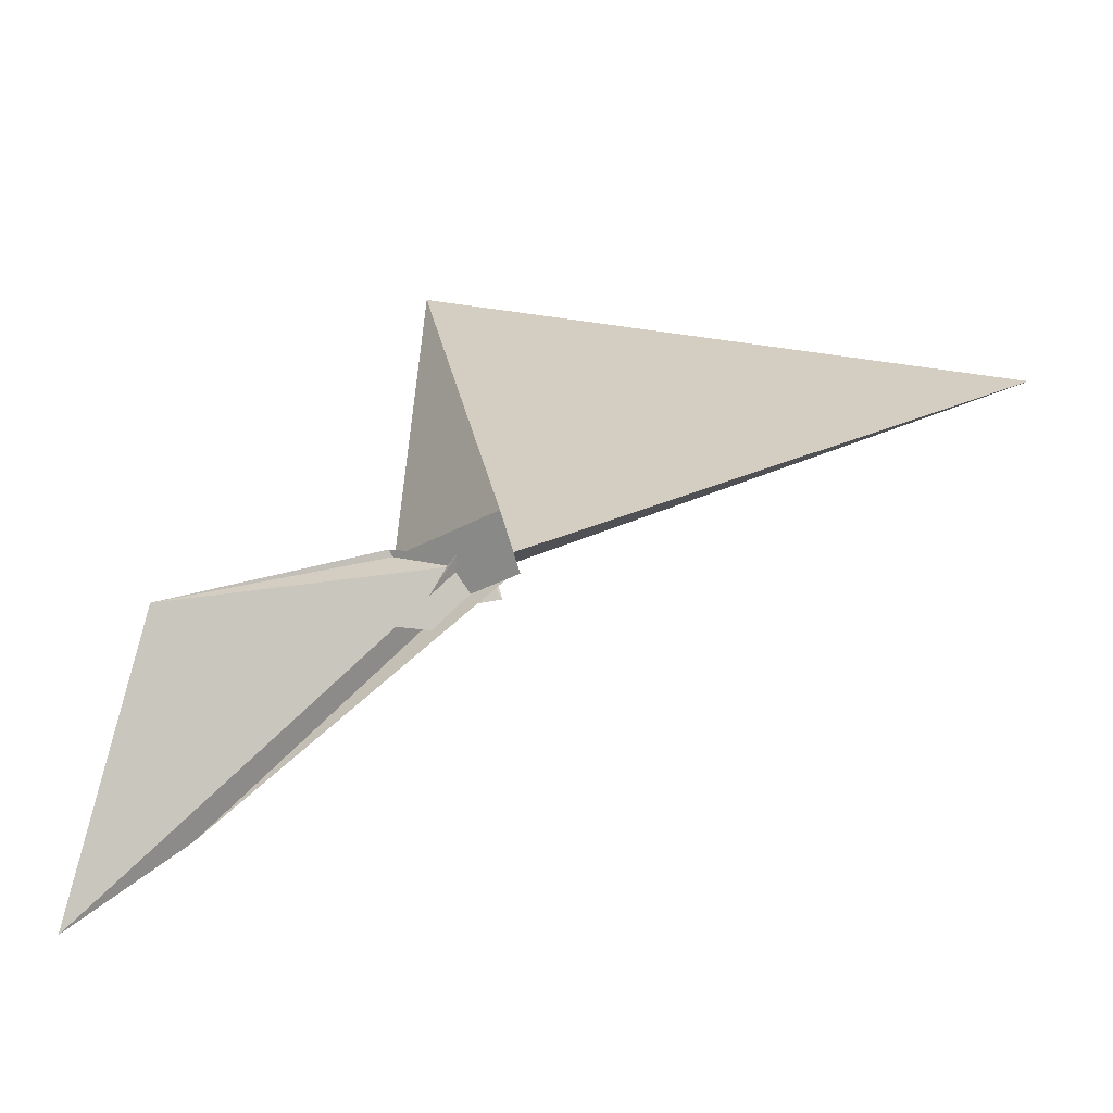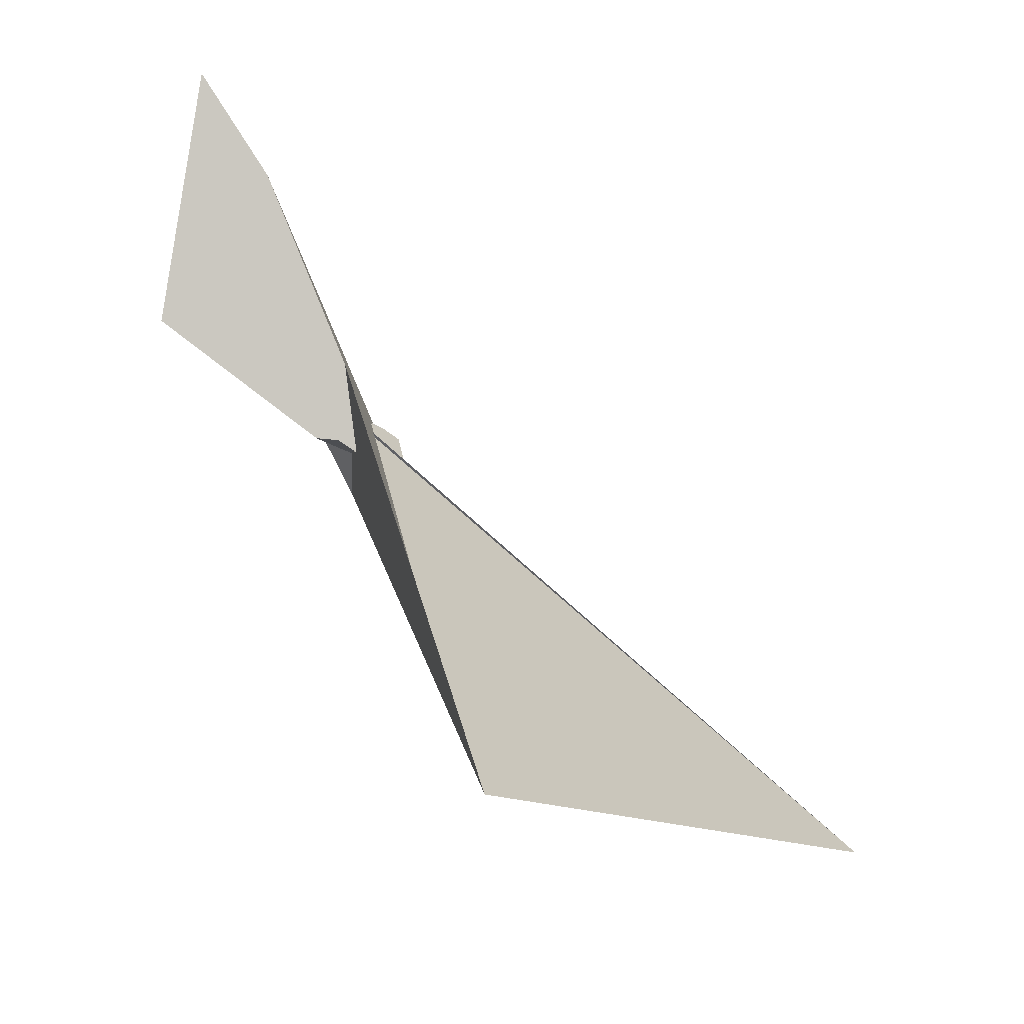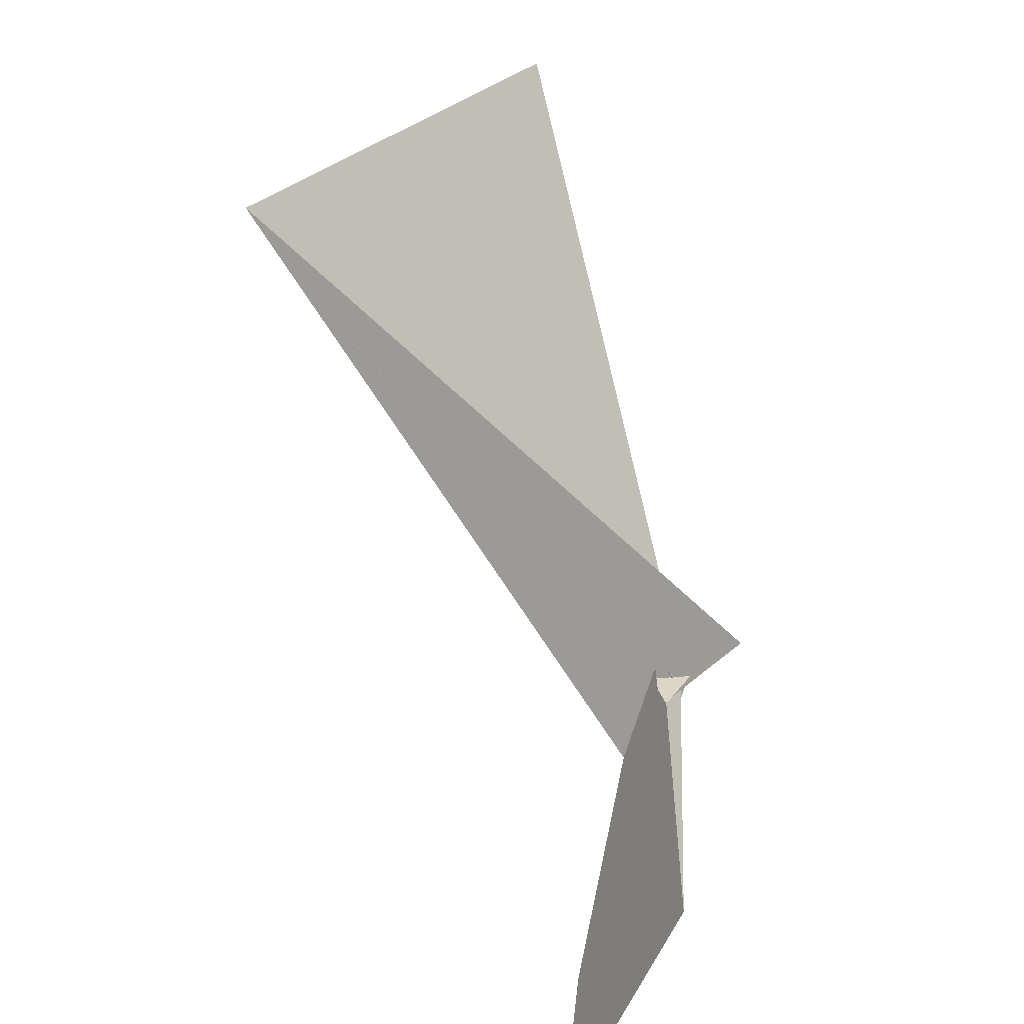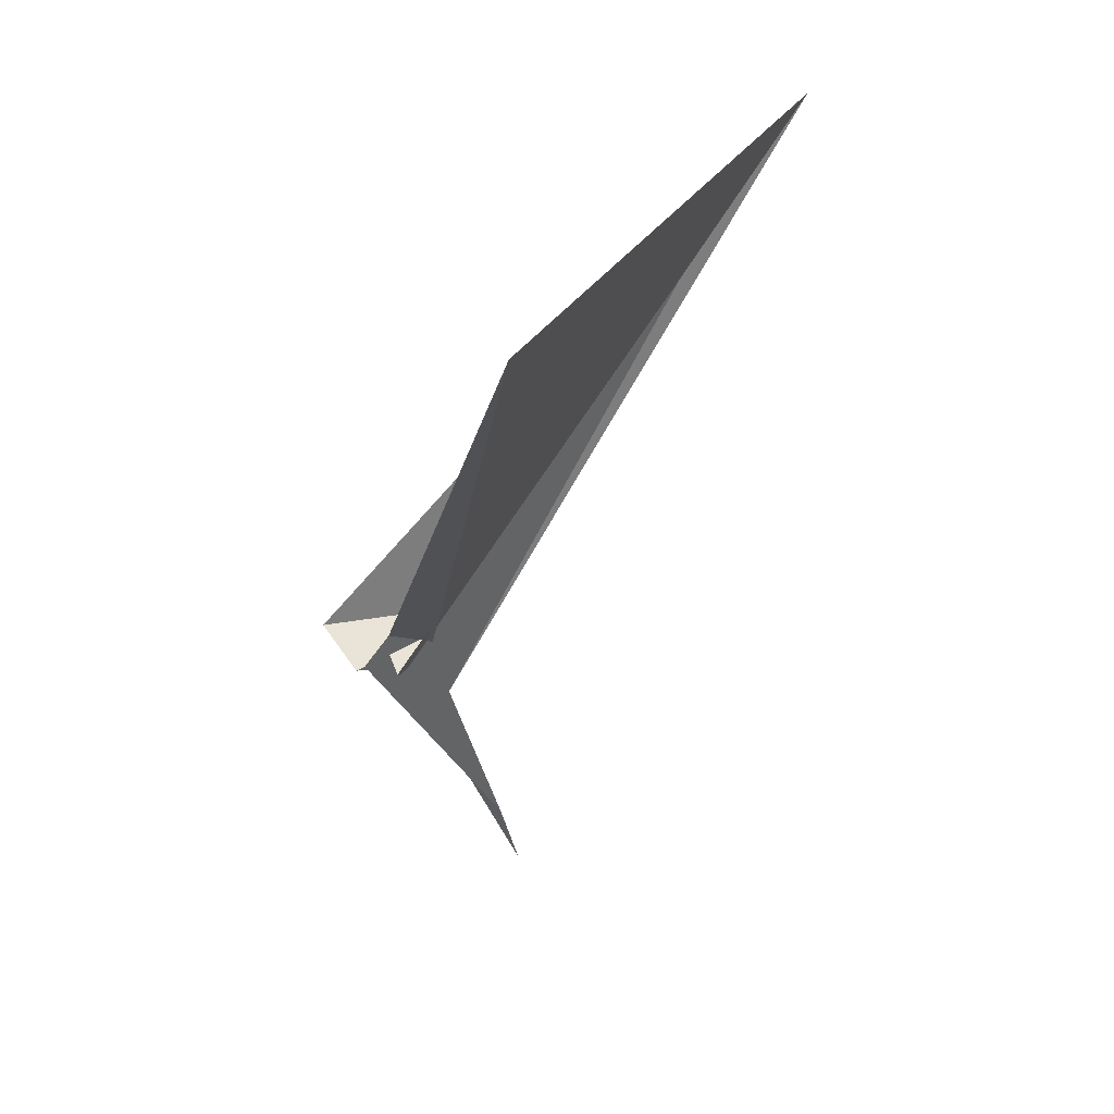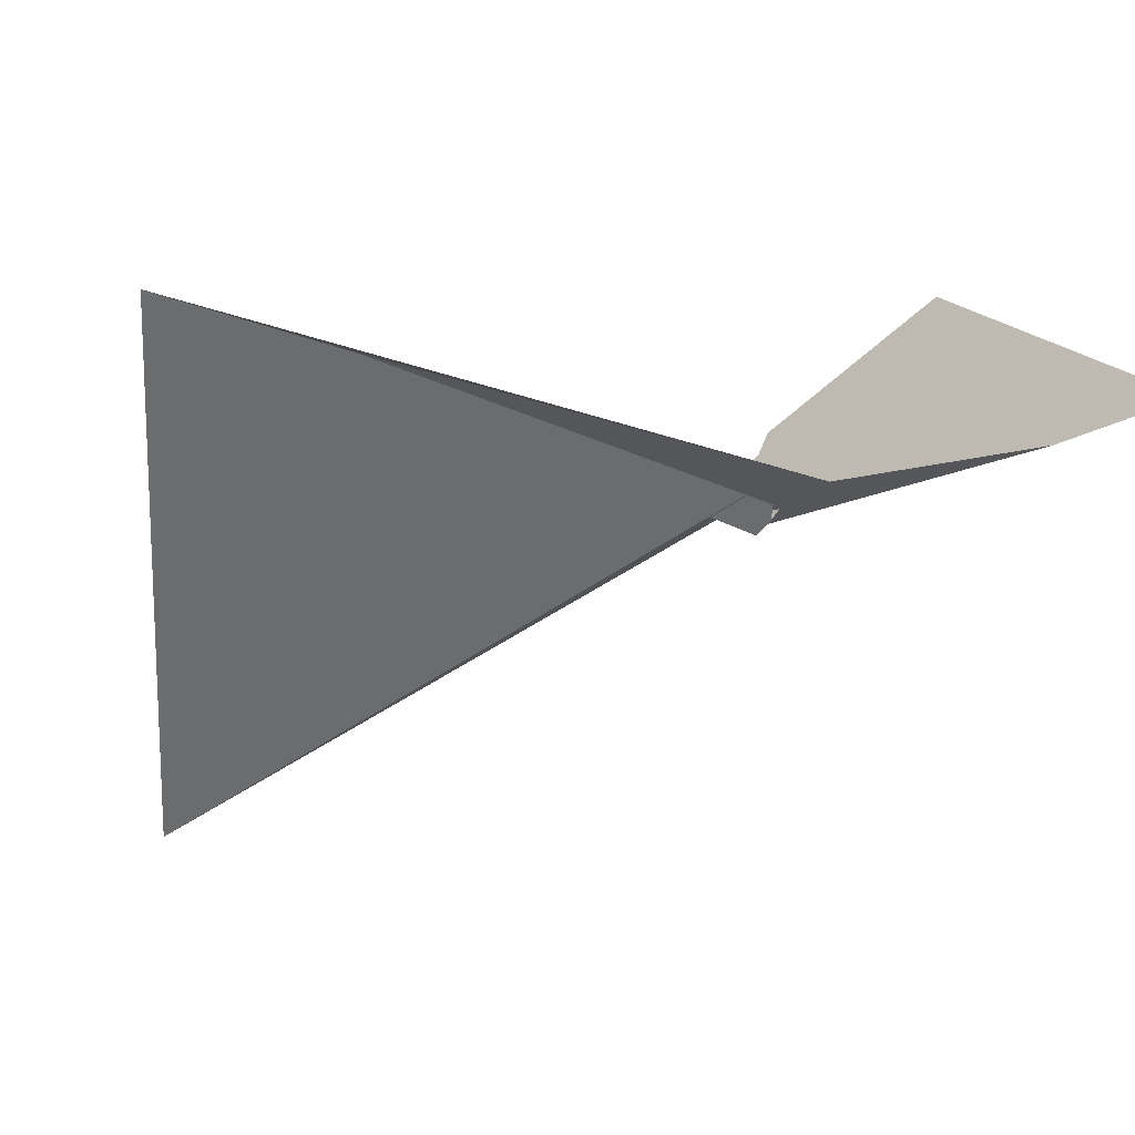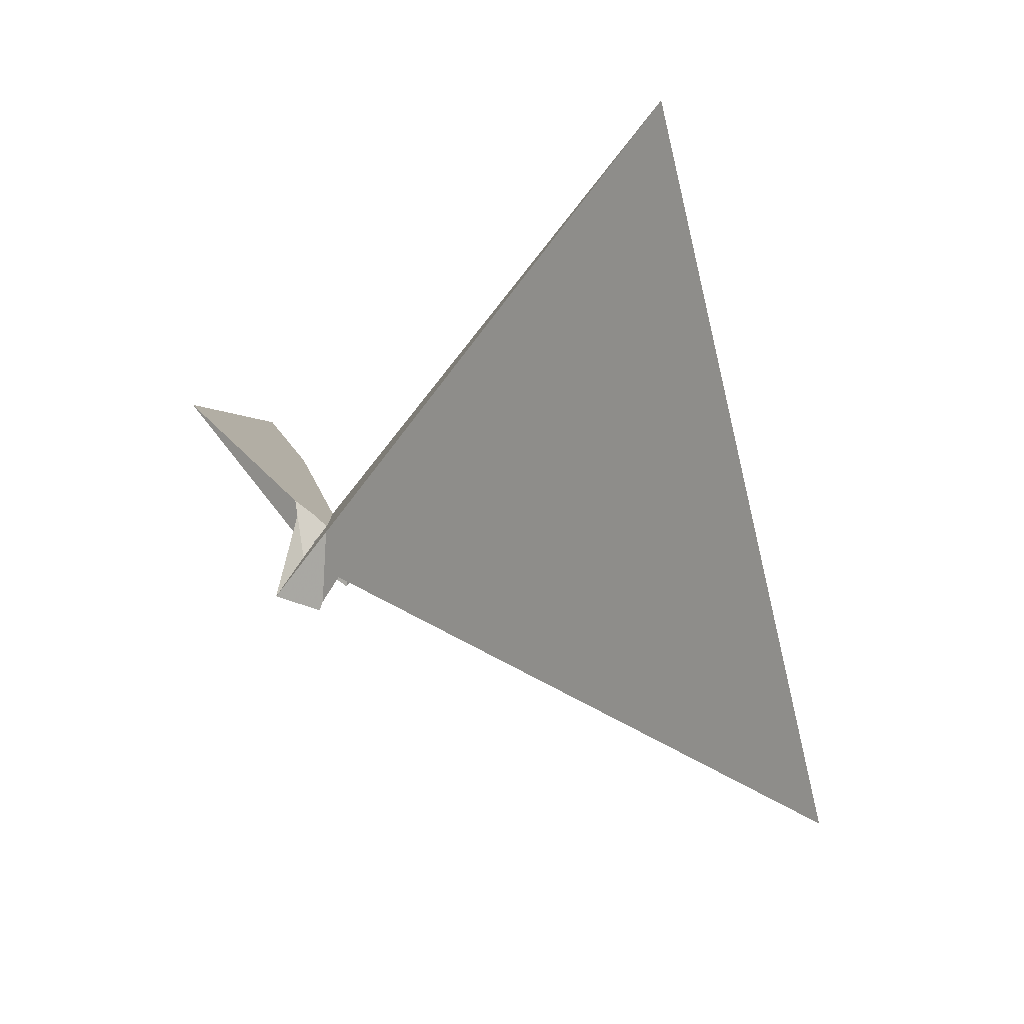
<metadata>
{"format":"obj","ext":"obj","renderer":"f3d","projection":"perspective","resolution":1024,"background":"white","views":[{"elev":-28.2,"azim":139.4,"up":"+Y"},{"elev":60.8,"azim":-172.9,"up":"+Z"},{"elev":40.2,"azim":62.1,"up":"+Y"},{"elev":11.0,"azim":-116.9,"up":"+Y"},{"elev":76.5,"azim":-59.0,"up":"+Z"},{"elev":65.8,"azim":-154.4,"up":"+Y"}]}
</metadata>
<code>
v 2.906 -4.011 -12.22
v -4.575 0.003325 -14.56
v -173.9 447.7 278.8
v -497.6 292.5 -141.6
v 198 -58.2 97.79
v 41.23 4.278 27.77
v 1.284 -4.58 -14.12
v -14.87 -17.91 -40.53
v 10.91 6.329 4.488
v 18.29 -6.213 -1.536
v -23.26 8.083 -22.29
v 13.01 -32.01 11.51
v 0.6381 -24.85 7.174
v 188.6 -271.8 199.1
v 118.2 -200.8 146.8
v 16.59 -3.398 -15.19
v -6.881 -2.144 -12.19
v 23.02 -29.85 7.783
v 8.966 -38.55 18.19
v 9.797 -12.29 -5.889
v -12.05 -1.49 17.08
v -9.954 -2.423 18.06
v -6.373 3.687 26.65
v -10.01 2.4 22.33
v -25.73 -24.93 -15.82
v -10.19 -29.8 -6.672
v -113.7 300.5 199.3
v 0.5523 2.498 18.33
v 45.67 8.543 26.83
v 2.416 14.43 13.02
v 16.23 -18.67 32.57
v 27.47 -58.82 54.91
v -9.42 -6.397 -17.88
v -9.575 -1.662 3.699
v 16.51 -3.314 -14.77
v -11.68 -0.7712 8.63
v 6.615 17.93 6.913
v 16.56 13.36 -63.96
v -15.49 -20.41 -48.35
v 19.18 -18.18 0.361
v 14.4 -51.39 14.66
v 19.97 -18.68 0.948
v -3.88 -24.18 -6.703
v 12.34 -14.72 7.996
f 1 2 8 11 4 3 9 10 6 5 7
f 1 2 17 20 13 12 19 15 14 18 16
f 3 4 22 21 25 26 13 12 23 24 27
f 5 6 29 28 30 21 22 31 32 15 14
f 1 7 33 34 36 24 23 28 29 35 16
f 2 8 39 38 37 30 21 25 33 34 17
f 5 7 33 25 26 43 41 40 42 18 14
f 9 10 44 40 41 19 12 23 28 30 37
f 3 9 37 38 35 16 18 42 31 32 27
f 6 10 44 20 13 26 43 39 38 35 29
f 4 11 36 34 17 20 44 40 42 31 22
f 8 11 36 24 27 32 15 19 41 43 39

</code>
